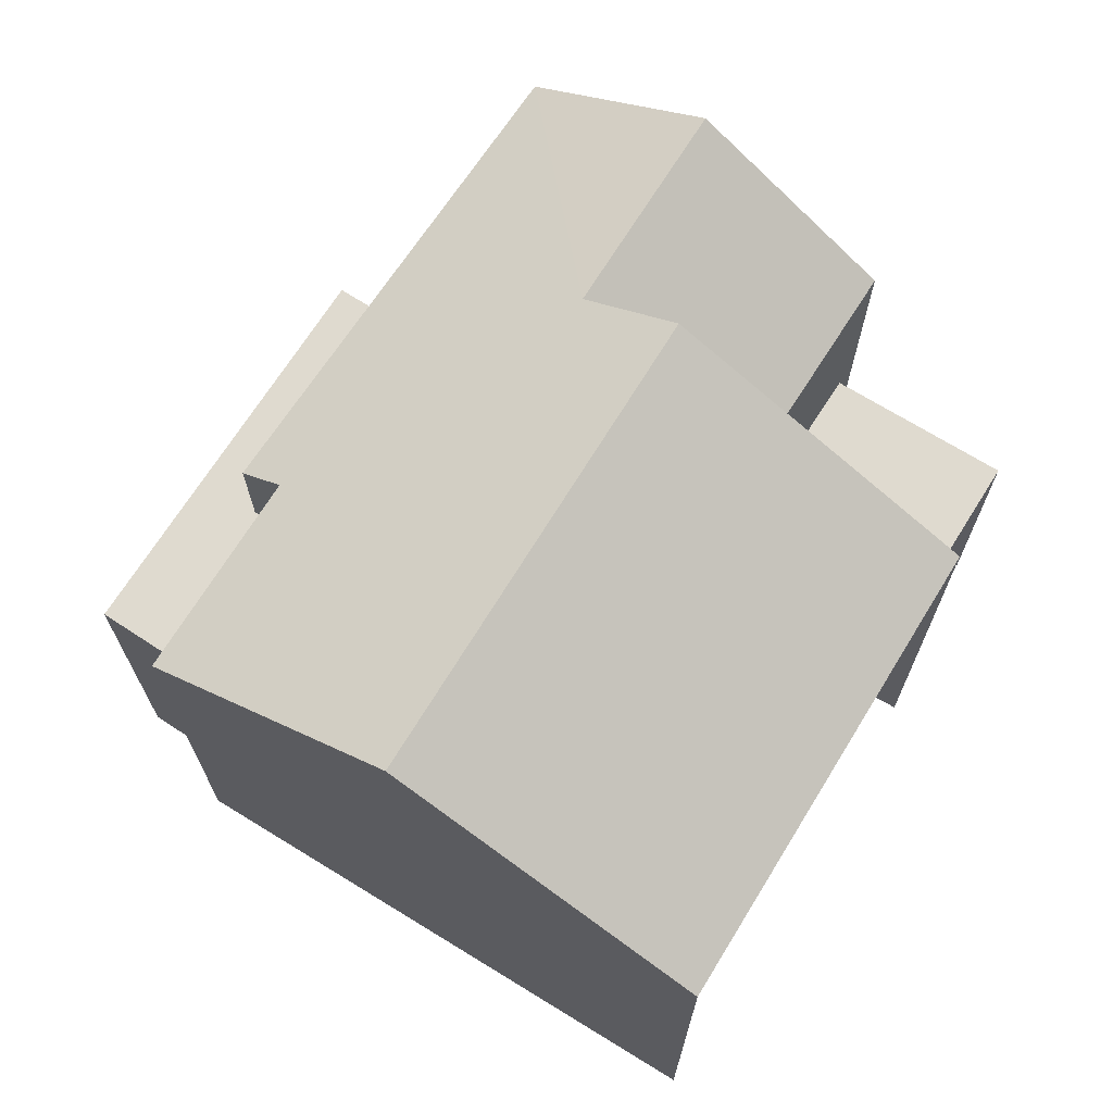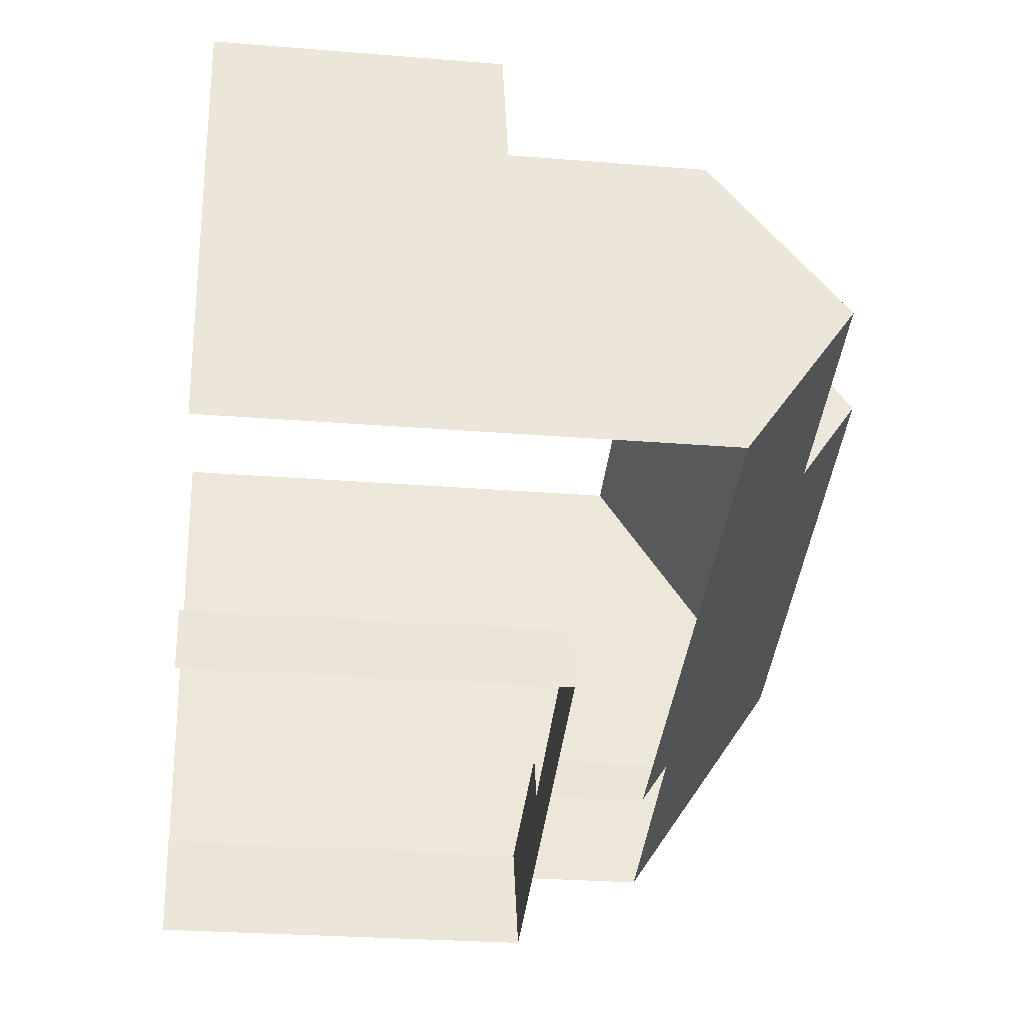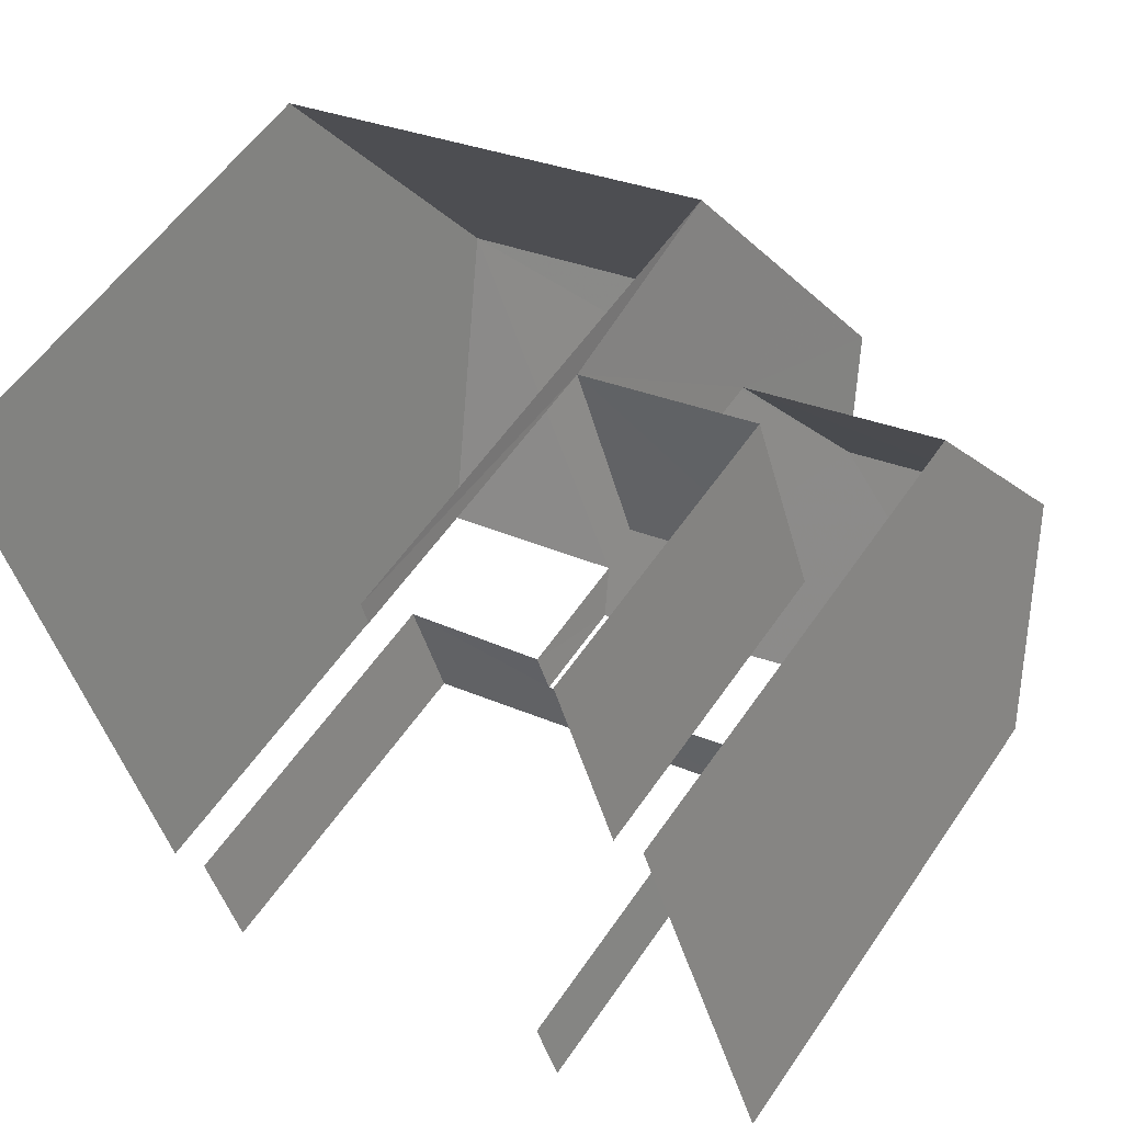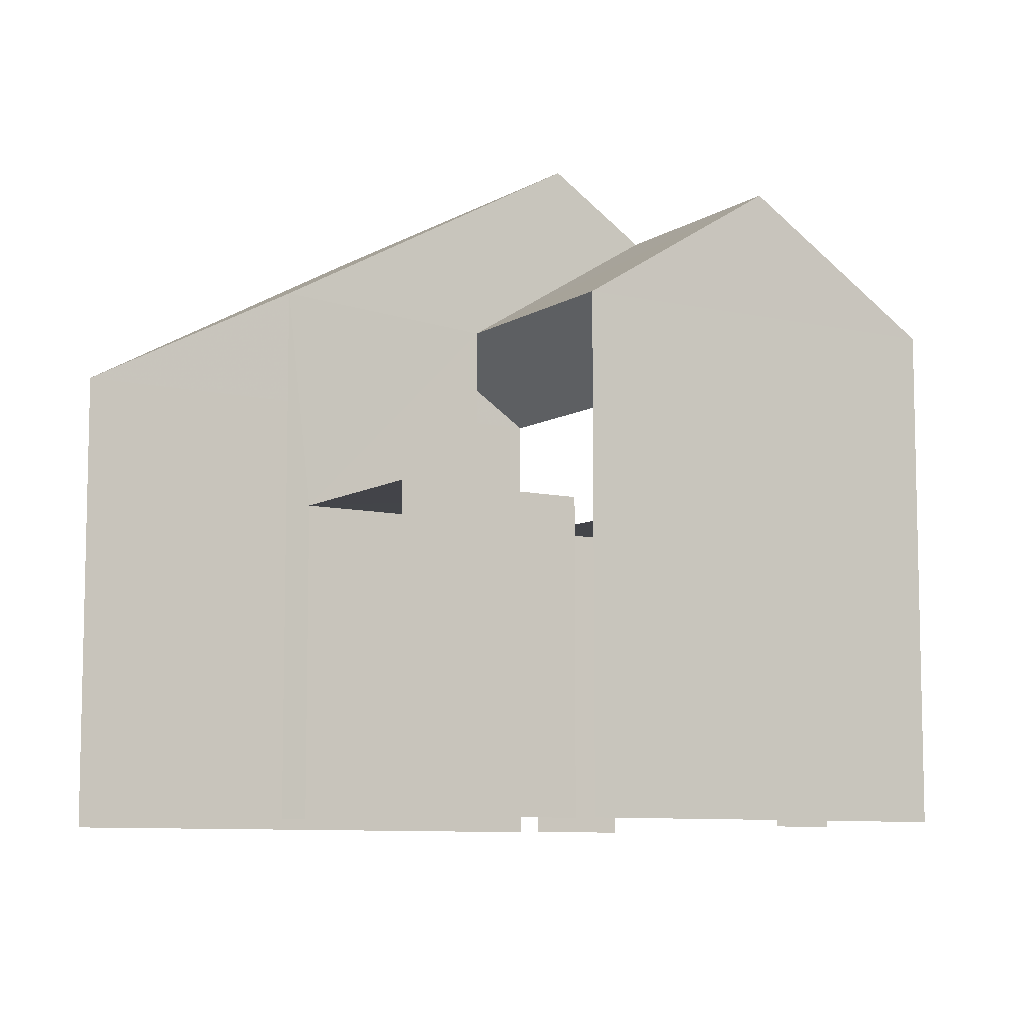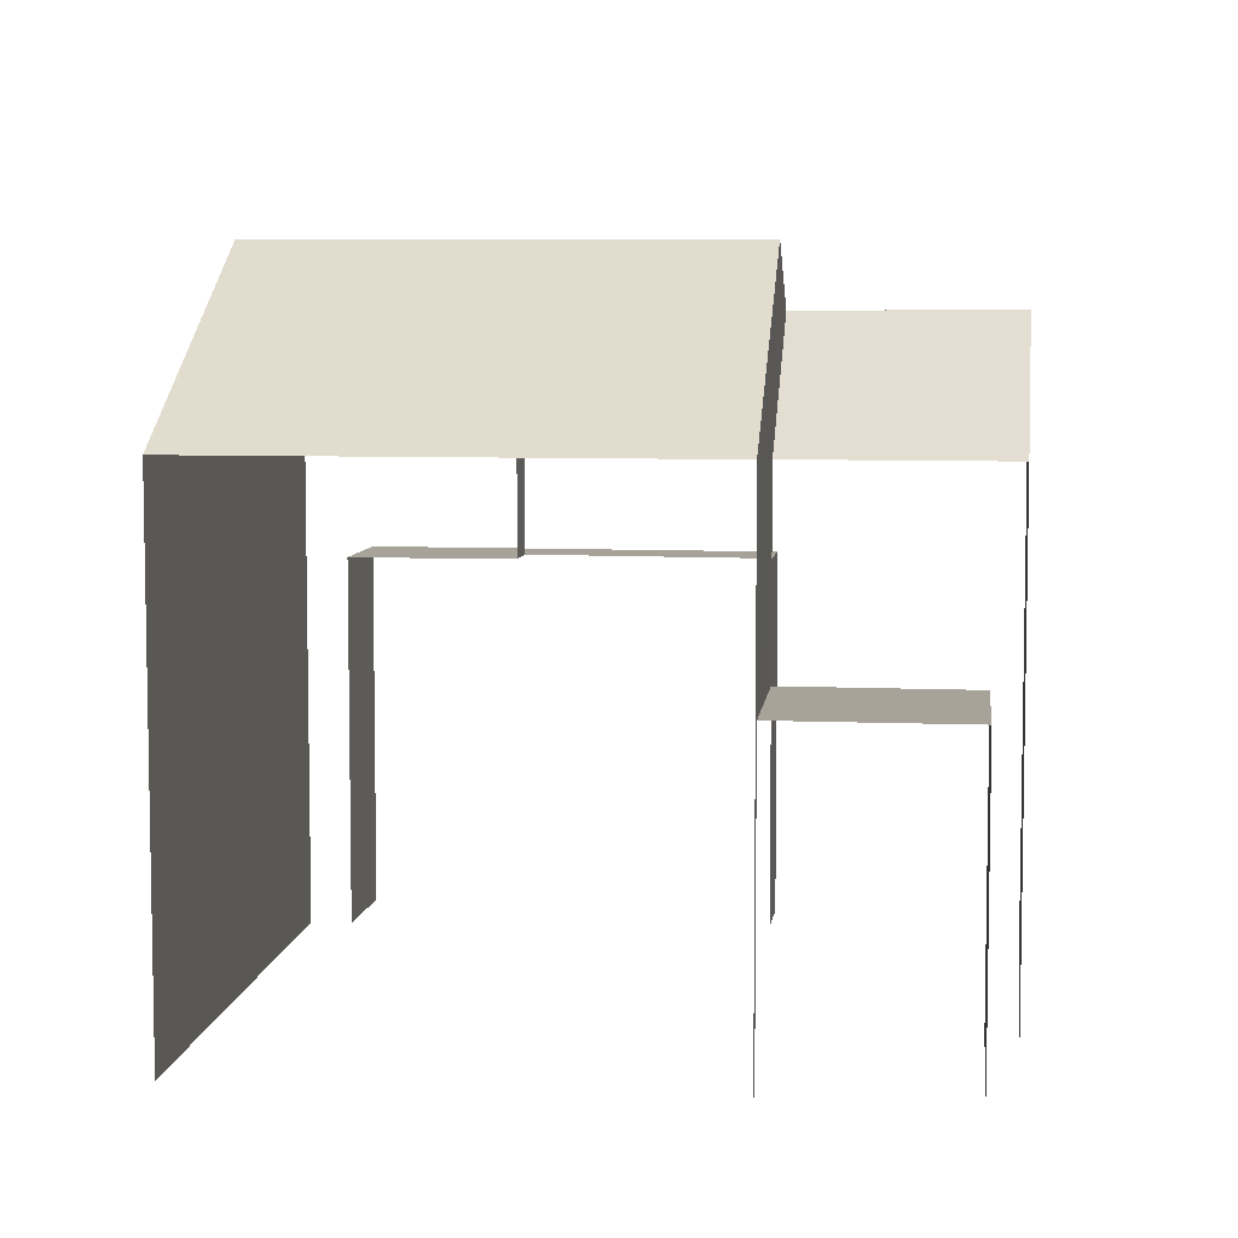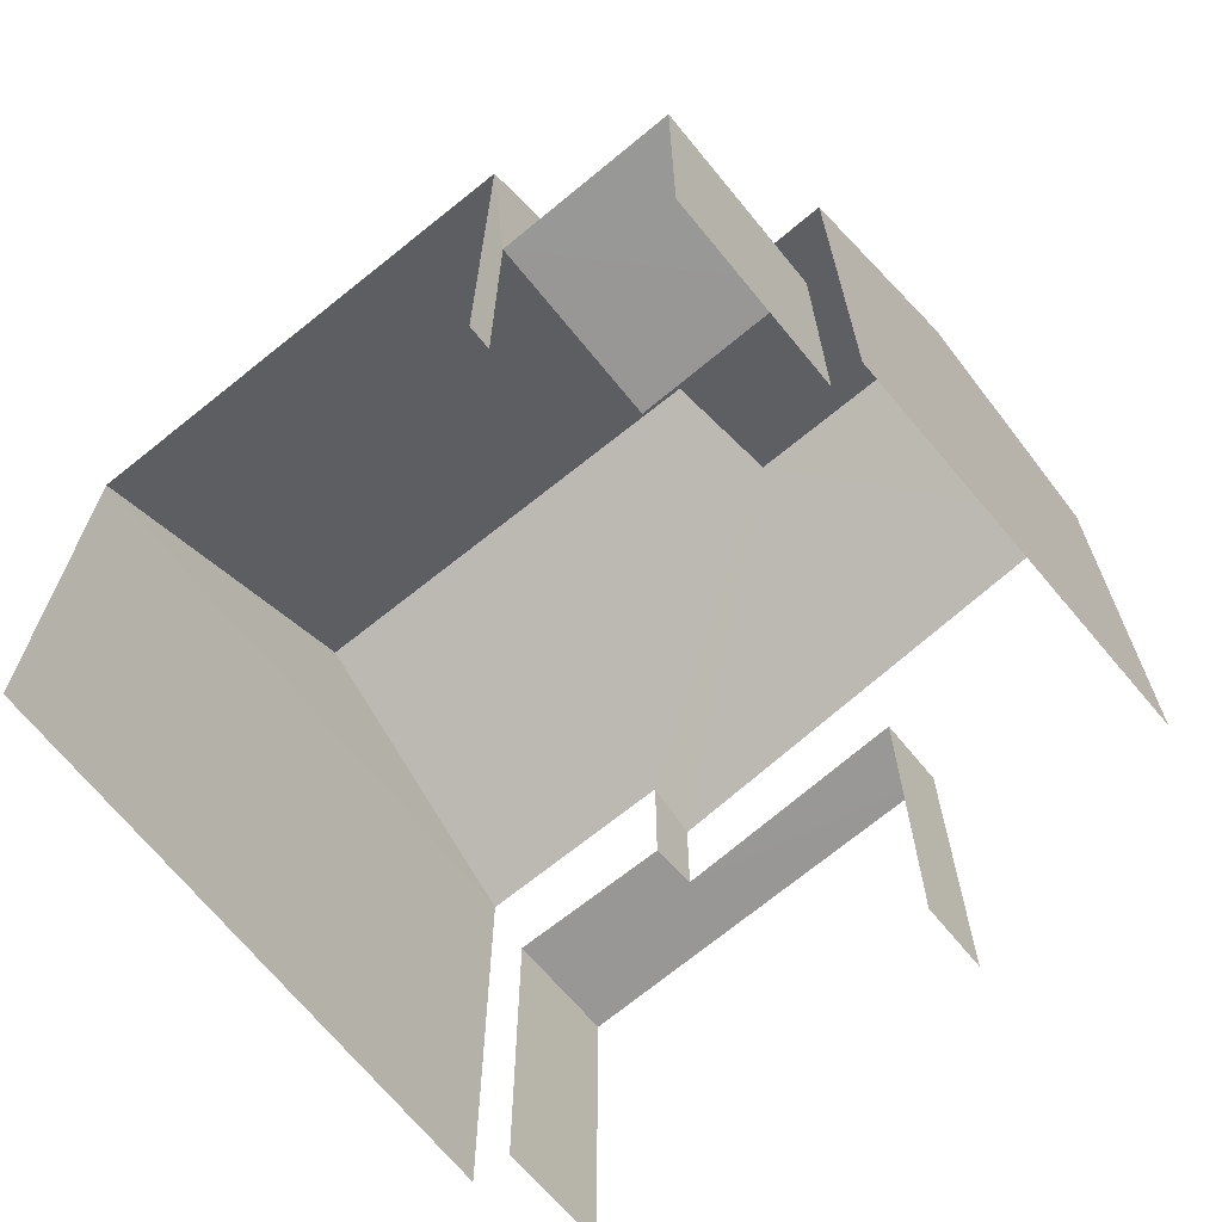
<metadata>
{"format":"obj","ext":"obj","renderer":"f3d","projection":"perspective","resolution":1024,"background":"white","views":[{"elev":70.8,"azim":104.1,"up":"+Z"},{"elev":-25.5,"azim":-97.6,"up":"+Y"},{"elev":55.5,"azim":-146.5,"up":"+Y"},{"elev":-8.5,"azim":-140.3,"up":"+Z"},{"elev":6.9,"azim":169.0,"up":"+Z"},{"elev":-68.4,"azim":-158.6,"up":"+Z"}]}
</metadata>
<code>
v -2.244e+05 -1.28e+05 14.29
v -2.244e+05 -1.28e+05 14.29
v -2.244e+05 -1.28e+05 14.29
v -2.244e+05 -1.28e+05 14.29
v -2.244e+05 -1.28e+05 14.29
v -2.244e+05 -1.28e+05 14.29
v -2.244e+05 -1.28e+05 14.29
v -2.244e+05 -1.28e+05 14.29
v -2.244e+05 -1.28e+05 14.29
v -2.244e+05 -1.28e+05 14.29
v -2.244e+05 -1.28e+05 14.29
v -2.244e+05 -1.28e+05 14.29
v -2.244e+05 -1.28e+05 20.63
v -2.244e+05 -1.28e+05 20.63
v -2.244e+05 -1.28e+05 22.77
v -2.244e+05 -1.28e+05 22.77
v -2.244e+05 -1.28e+05 21.98
v -2.244e+05 -1.28e+05 20.27
v -2.244e+05 -1.28e+05 20.46
v -2.244e+05 -1.28e+05 22
v -2.244e+05 -1.28e+05 20.63
v -2.244e+05 -1.28e+05 20.63
v -2.244e+05 -1.28e+05 20.46
v -2.244e+05 -1.28e+05 20.46
v -2.244e+05 -1.28e+05 18.04
v -2.244e+05 -1.28e+05 18.04
v -2.244e+05 -1.28e+05 18.04
v -2.244e+05 -1.28e+05 18.04
v -2.244e+05 -1.28e+05 18.9
v -2.244e+05 -1.28e+05 18.9
v -2.244e+05 -1.28e+05 18.9
v -2.244e+05 -1.28e+05 18.9
v -2.244e+05 -1.28e+05 18.9
v -2.244e+05 -1.28e+05 18.9
f 1 2 3
f 2 4 5
f 6 7 3
f 8 9 6
f 10 11 12
f 11 5 12
f 8 6 11
f 3 2 5
f 6 3 11
f 11 3 5
f 3 7 27
f 26 3 27
f 21 2 1
f 22 21 1
f 8 29 19
f 19 29 18
f 8 11 29
f 18 29 31
f 6 9 25
f 9 24 25
f 25 23 28
f 25 24 23
f 30 10 12
f 32 30 12
f 5 4 33
f 4 14 33
f 33 13 34
f 33 14 13
f 13 14 15
f 15 16 17
f 17 18 13
f 19 18 17
f 20 19 17
f 17 13 15
f 15 21 22
f 16 15 22
f 23 24 20
f 17 23 20
f 25 26 27
f 25 28 26
f 29 30 31
f 30 32 31
f 31 33 34
f 31 32 33
f 26 28 23
f 1 3 26
f 1 26 22
f 23 17 16
f 22 23 16
f 26 23 22
f 34 18 31
f 34 13 18
f 11 10 30
f 29 11 30
f 14 4 21
f 14 21 15
f 4 2 21
f 5 32 12
f 5 33 32
f 9 8 24
f 24 19 20
f 24 8 19
f 25 27 7
f 6 25 7

</code>
